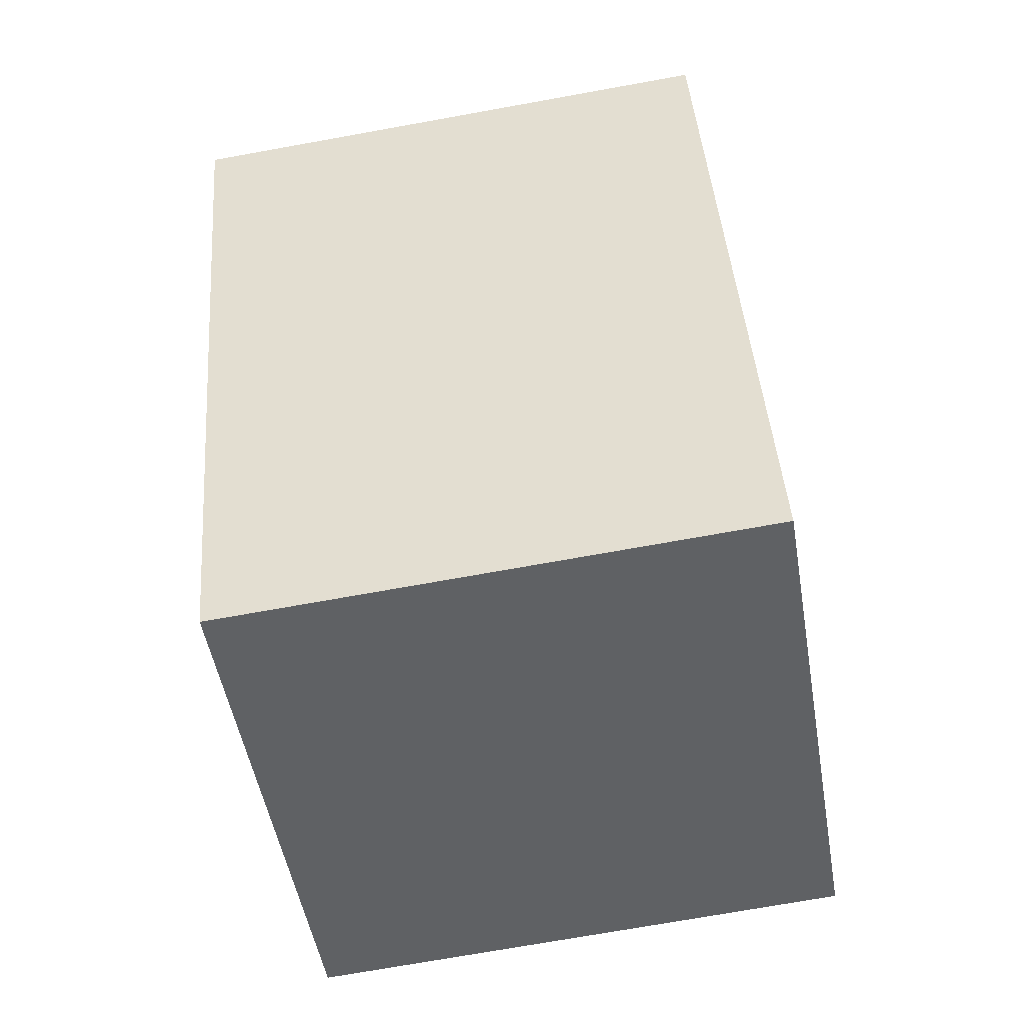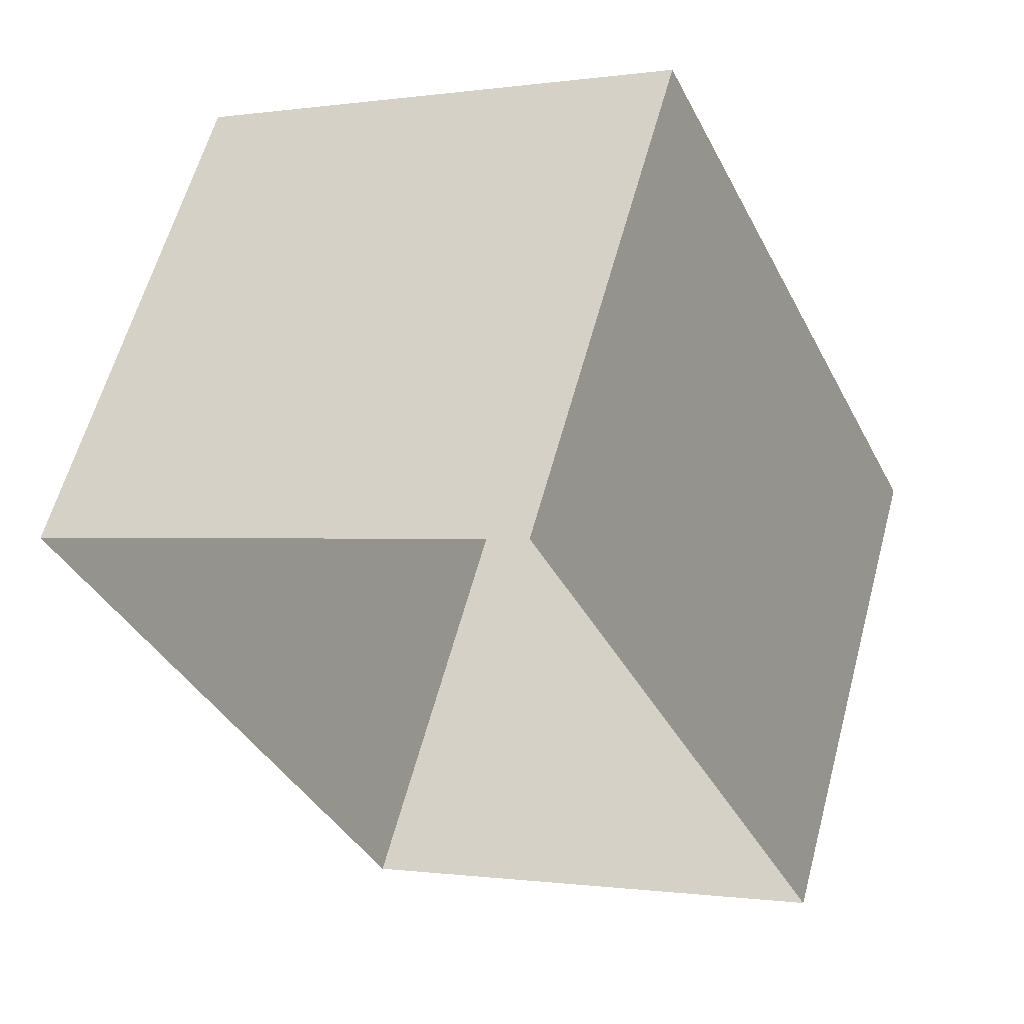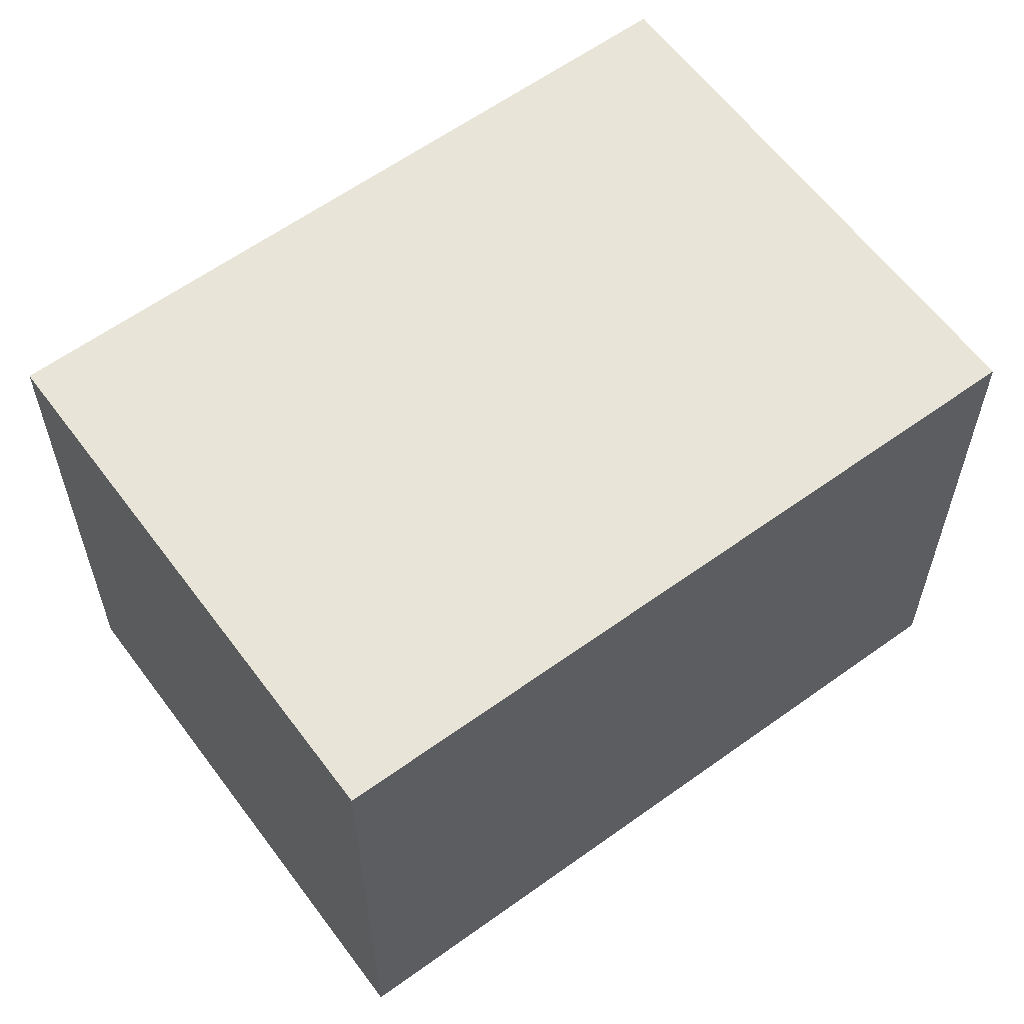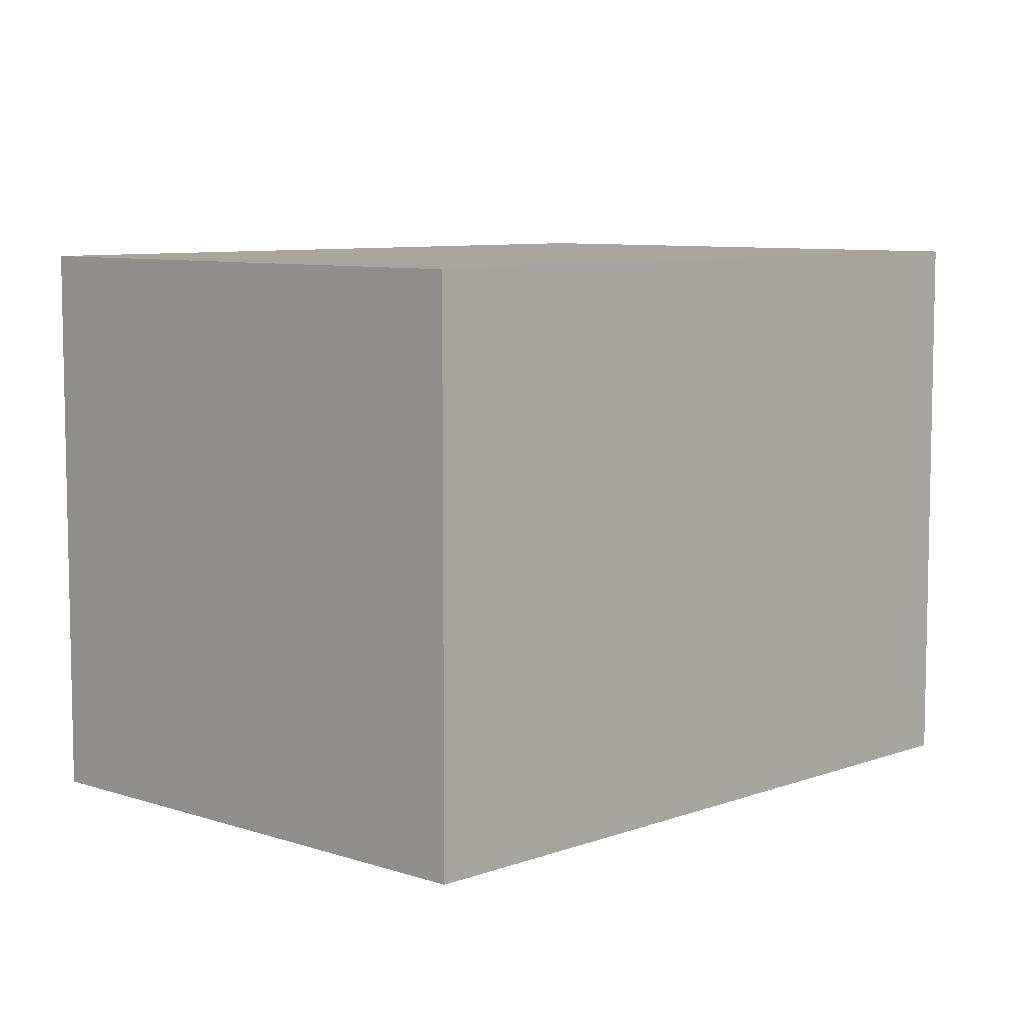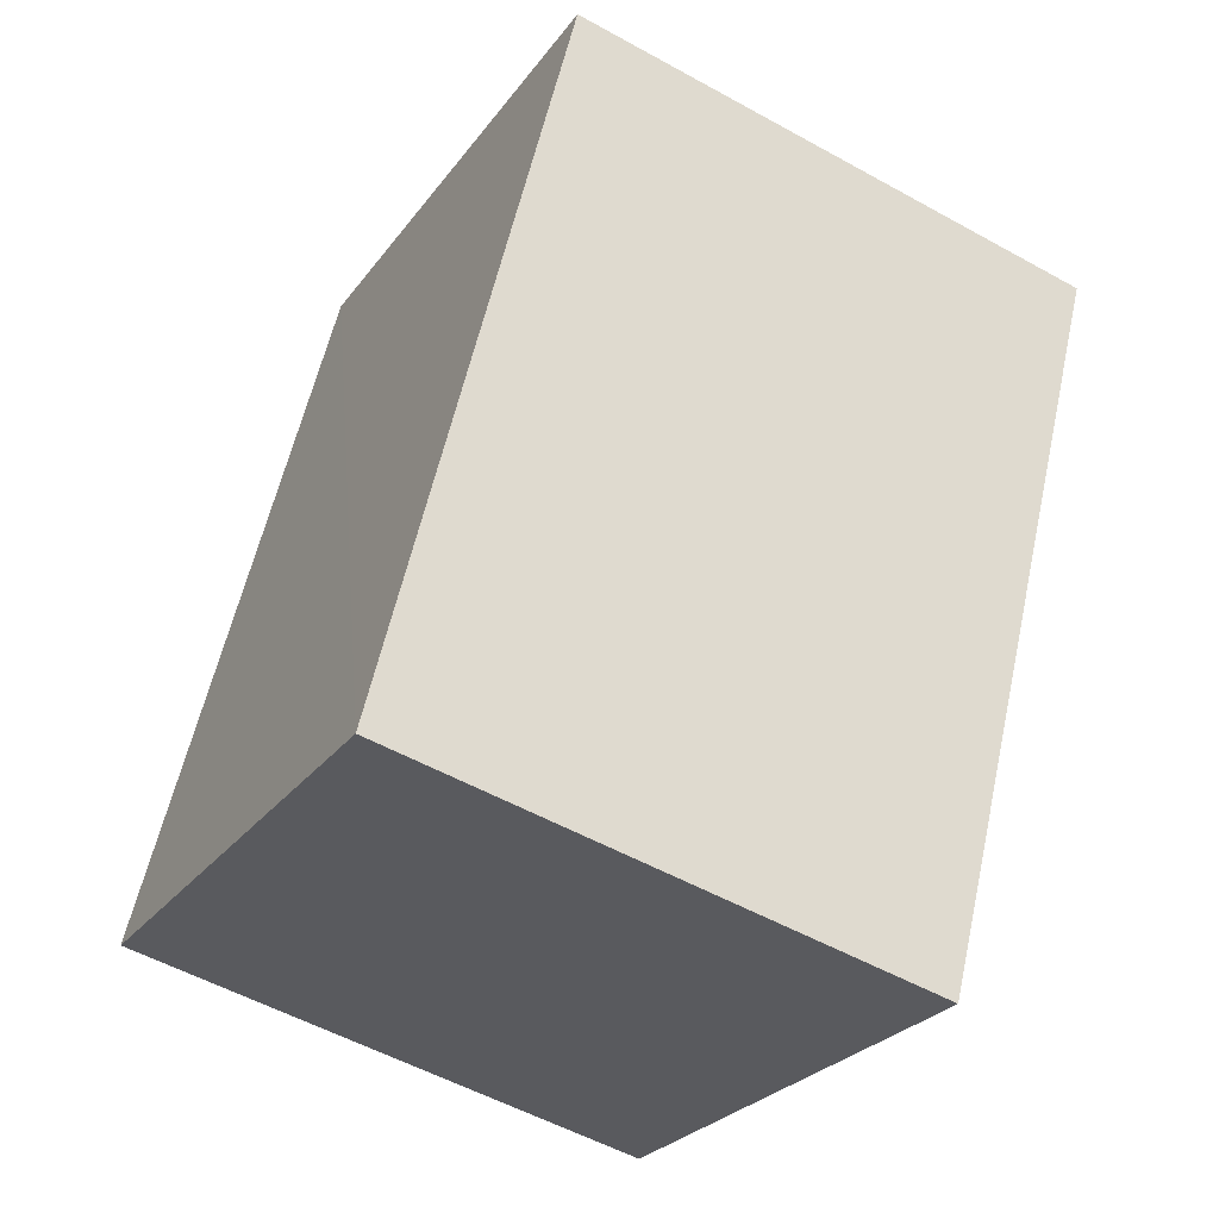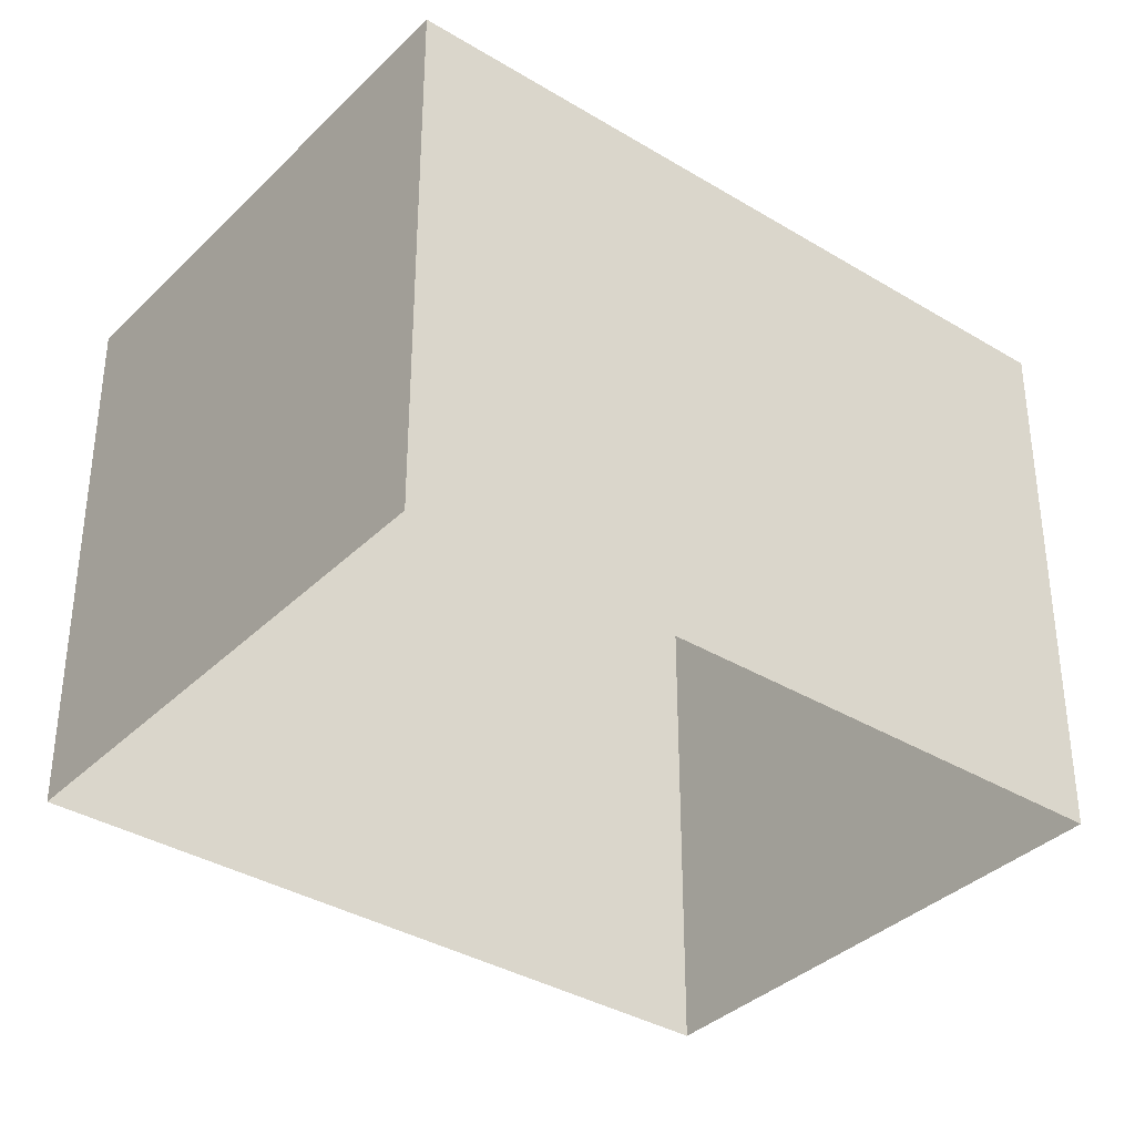
<metadata>
{"format":"obj","ext":"obj","renderer":"f3d","projection":"perspective","resolution":1024,"background":"white","views":[{"elev":-72.4,"azim":100.2,"up":"+Y"},{"elev":60.3,"azim":-164.9,"up":"+Y"},{"elev":60.7,"azim":-151.4,"up":"+Z"},{"elev":7.7,"azim":-161.4,"up":"+Z"},{"elev":-54.2,"azim":59.5,"up":"+Y"},{"elev":-36.1,"azim":26.6,"up":"+Z"}]}
</metadata>
<code>
v -1.263e+04 -3.376e+04 37.1
v -1.263e+04 -3.376e+04 37.1
v -1.263e+04 -3.376e+04 37.1
v -1.263e+04 -3.376e+04 37.1
v -1.263e+04 -3.376e+04 38.84
v -1.263e+04 -3.376e+04 38.84
v -1.263e+04 -3.376e+04 38.84
v -1.263e+04 -3.376e+04 38.84
f 1 2 3
f 4 1 3
f 5 6 7
f 8 5 7
f 7 4 3
f 7 6 4
f 6 1 4
f 6 5 1
f 8 2 1
f 5 8 1
f 7 3 2
f 8 7 2

</code>
